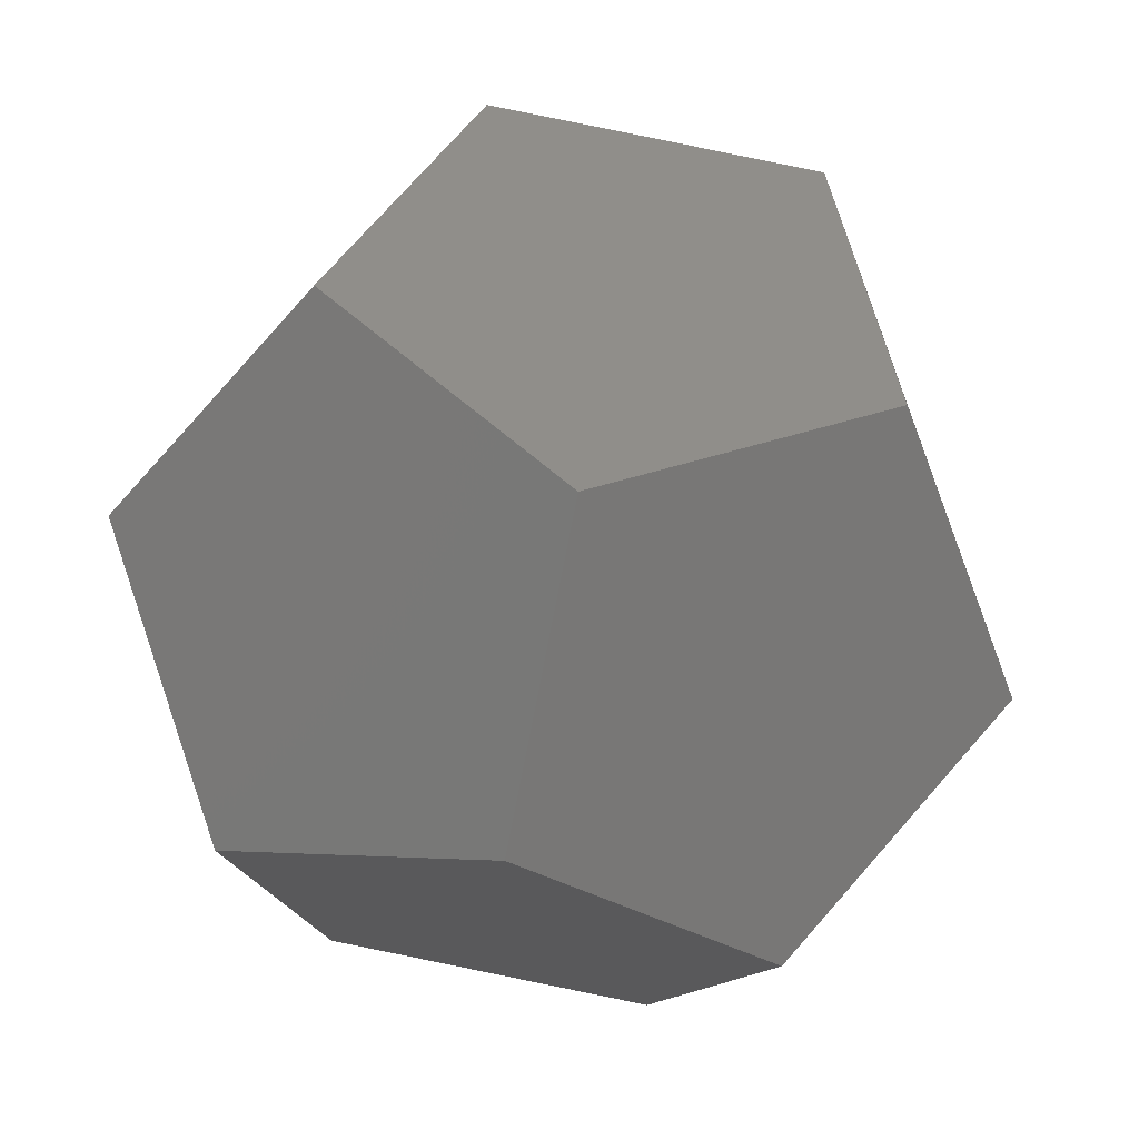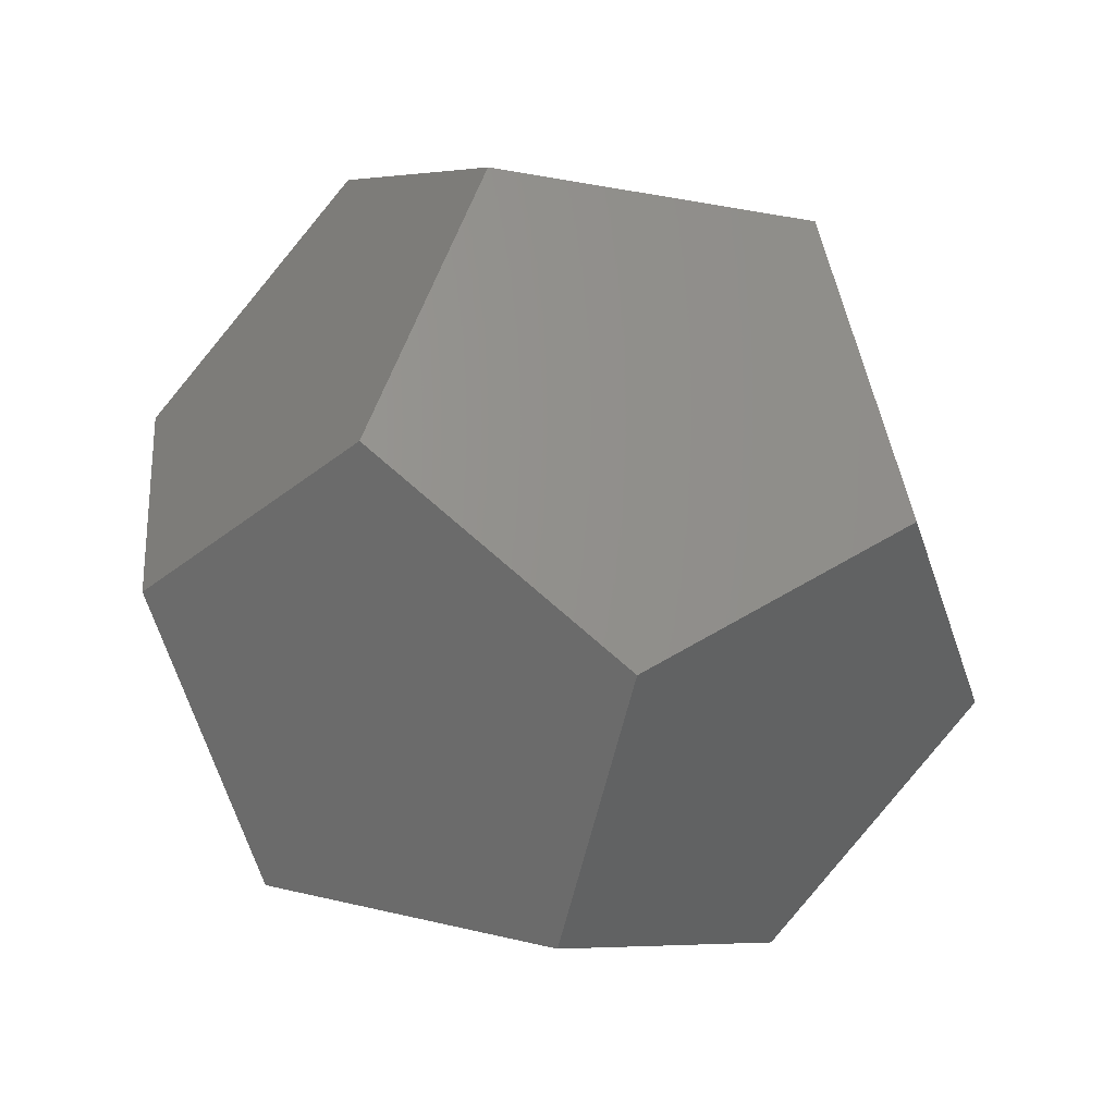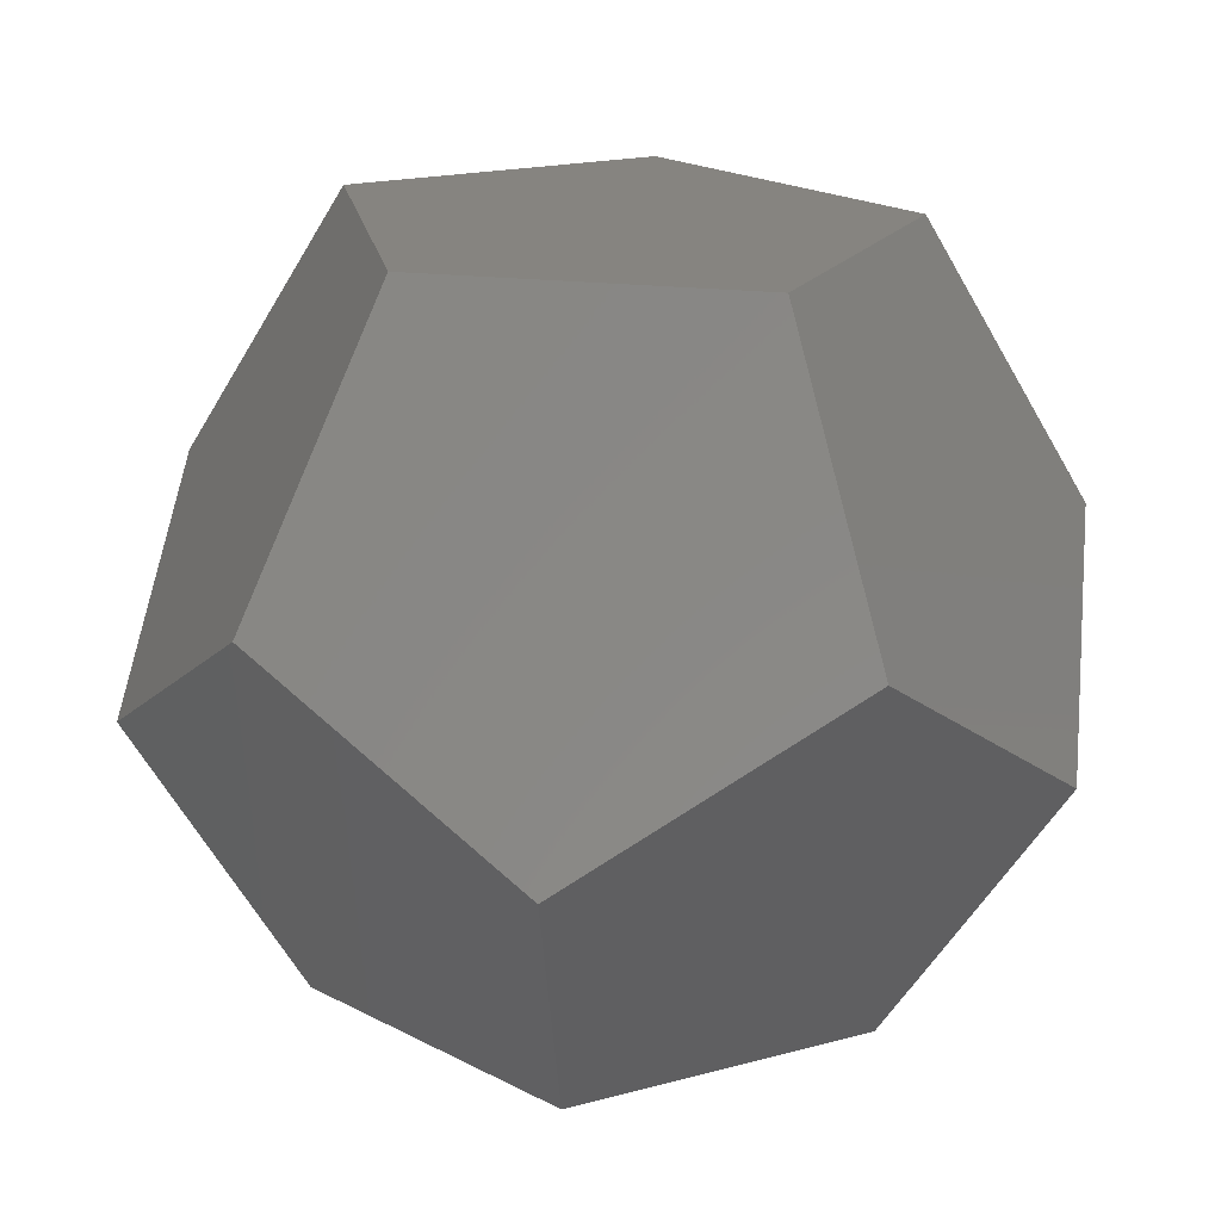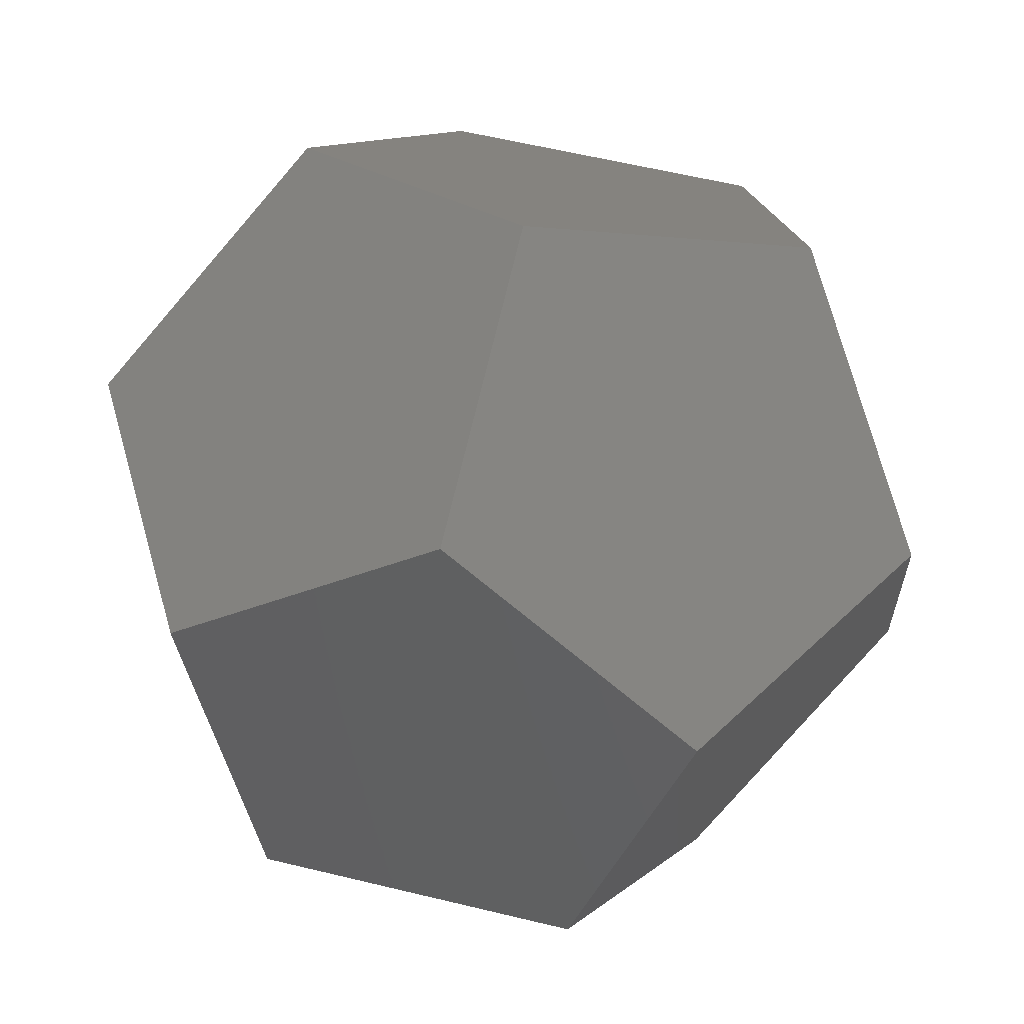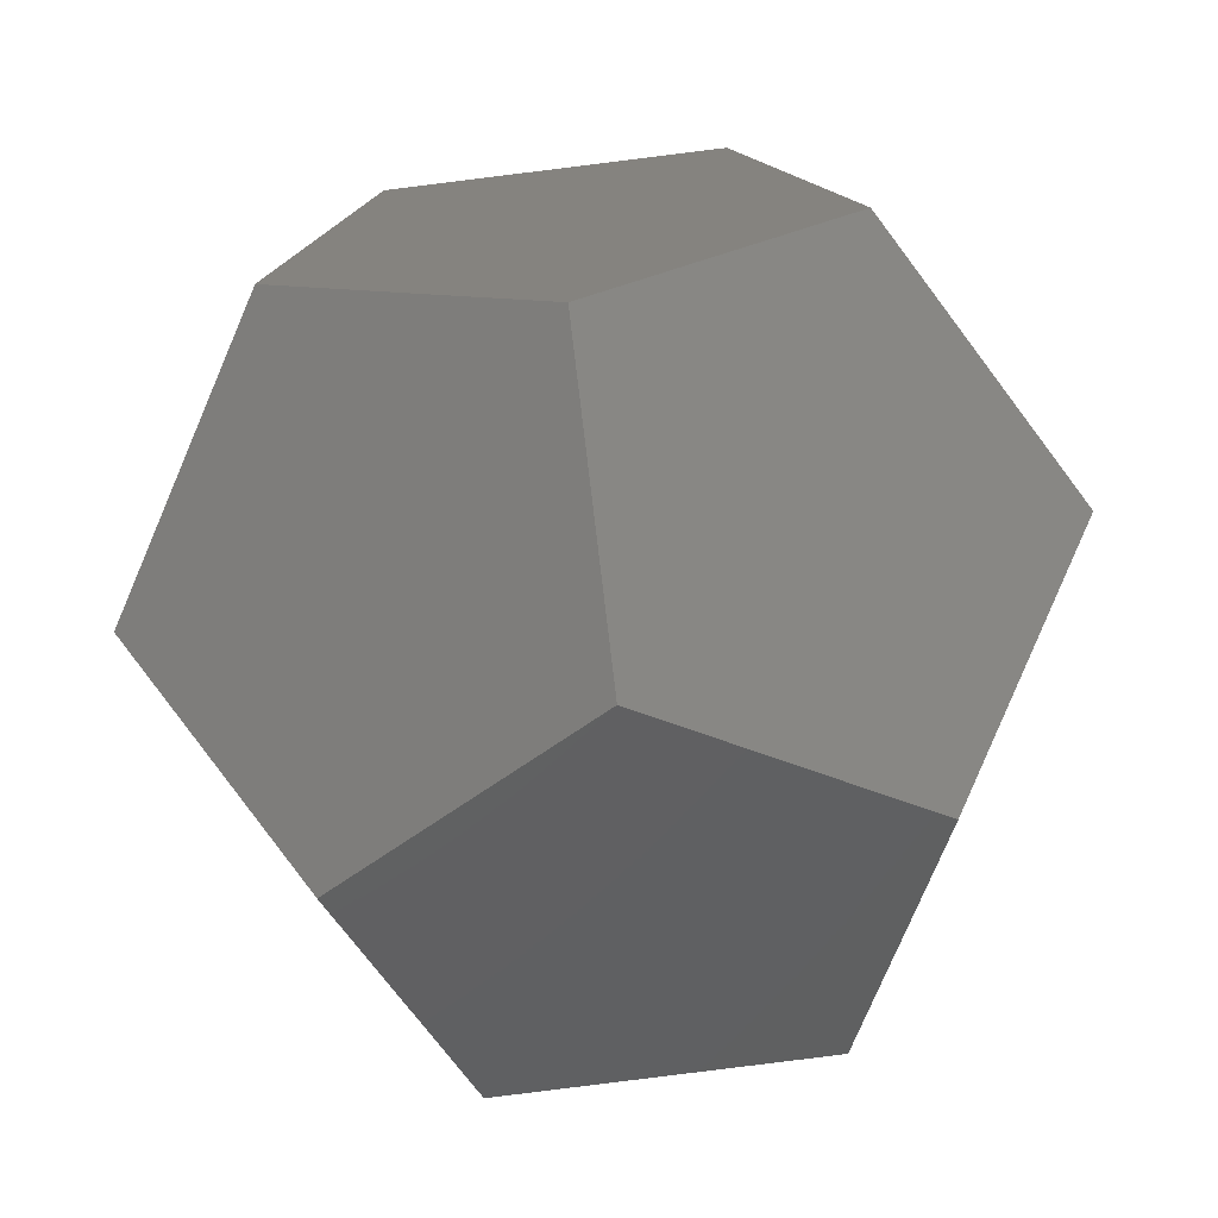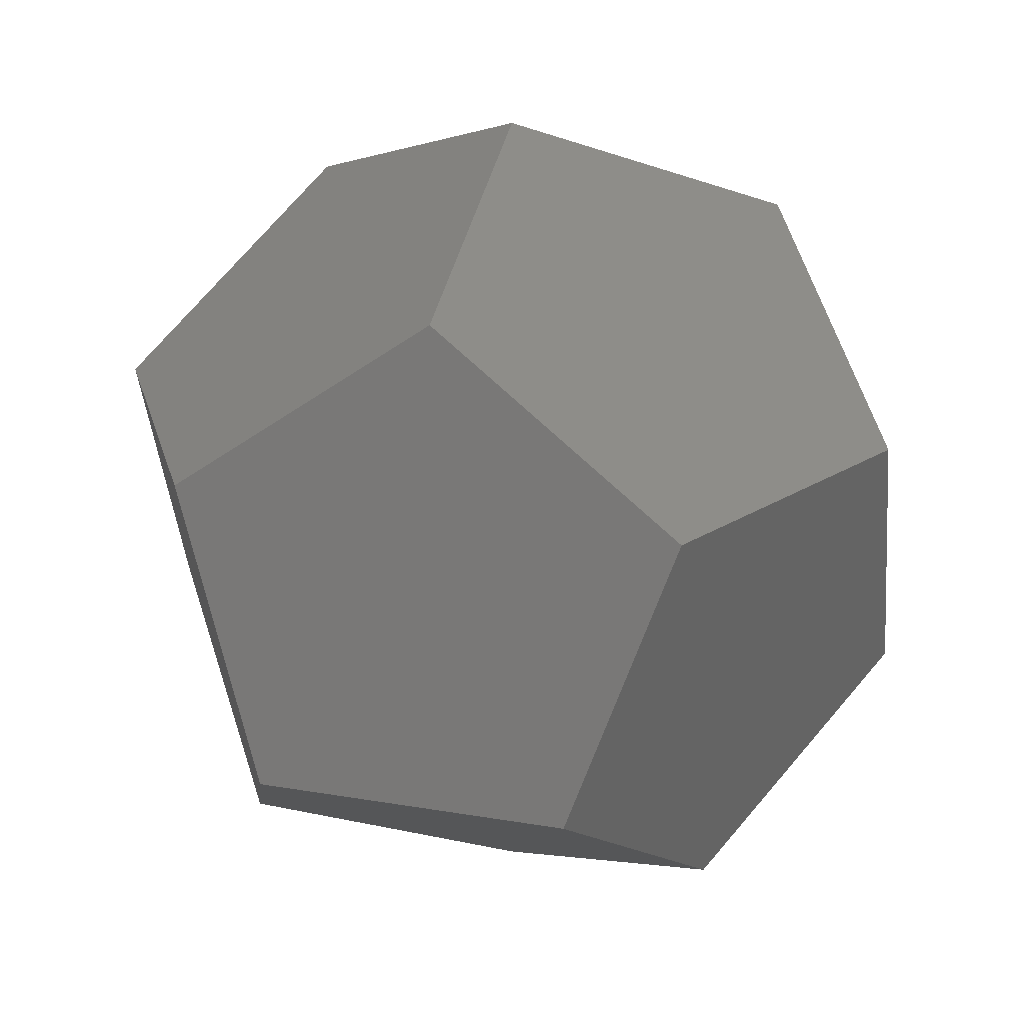
<metadata>
{"format":"stl","ext":"stl","renderer":"f3d","projection":"perspective","resolution":1024,"background":"white","views":[{"elev":52.7,"azim":45.1,"up":"+Y"},{"elev":-35.6,"azim":46.6,"up":"+Z"},{"elev":30.8,"azim":7.2,"up":"+Y"},{"elev":11.7,"azim":118.0,"up":"+Y"},{"elev":28.8,"azim":-38.6,"up":"+Y"},{"elev":25.3,"azim":135.3,"up":"+Z"}]}
</metadata>
<code>
# stl→obj: 36 verts, 68 faces
v 3.216 7.044 10.18
v -2.944 7.201 11
v 2.944 7.201 11
v -3.216 7.044 10.18
v 1.863 5.755 3.43
v 4.764 6.15 5.501
v -1.863 5.755 3.43
v -4.764 6.15 5.501
v 0 5.501 2.101
v -1.863 -5.755 13.07
v 1.863 -5.755 13.07
v 0 -5.501 14.4
v -3.216 -7.044 6.322
v -4.764 -6.15 11
v 3.216 -7.044 6.322
v 4.764 -6.15 11
v -2.944 -7.201 5.501
v 2.944 -7.201 5.501
v -7.708 0.229 7.652
v -7.708 1.051 5.501
v -7.708 -0.229 8.851
v -5.204 2.183 13.89
v -4.764 2.75 14.4
v -7.708 -1.051 11
v 7.708 -0.229 8.851
v 7.708 -1.051 11
v 7.708 0.229 7.652
v 5.204 -2.183 2.609
v 7.708 1.051 5.501
v 4.764 -2.75 2.101
v 0 1.414e-05 16.5
v 0 -1.414e-05 -3.58e-06
v 5.204 2.183 13.89
v 4.764 2.75 14.4
v -5.204 -2.183 2.609
v -4.764 -2.75 2.101
f 1 2 3
f 1 4 2
f 5 1 6
f 1 5 4
f 7 4 5
f 4 7 8
f 7 5 9
f 10 11 12
f 13 10 14
f 10 13 11
f 15 11 13
f 11 15 16
f 17 15 13
f 15 17 18
f 19 8 20
f 8 19 4
f 4 19 21
f 22 2 4
f 2 22 23
f 21 22 4
f 22 21 24
f 16 25 26
f 15 25 16
f 25 15 27
f 27 28 29
f 15 28 27
f 18 28 15
f 28 18 30
f 24 10 22
f 10 24 14
f 31 10 12
f 22 31 23
f 31 22 10
f 5 29 28
f 29 5 6
f 32 28 30
f 28 32 5
f 5 32 9
f 11 26 33
f 26 11 16
f 31 33 34
f 33 31 11
f 11 31 12
f 32 7 9
f 35 32 36
f 32 35 7
f 20 7 35
f 7 20 8
f 27 6 1
f 6 27 29
f 27 1 25
f 33 3 34
f 3 33 1
f 33 25 1
f 25 33 26
f 35 19 20
f 17 35 36
f 35 13 19
f 35 17 13
f 21 14 24
f 13 21 19
f 21 13 14
f 18 32 30
f 17 32 18
f 32 17 36
f 3 31 34
f 2 31 3
f 31 2 23

</code>
